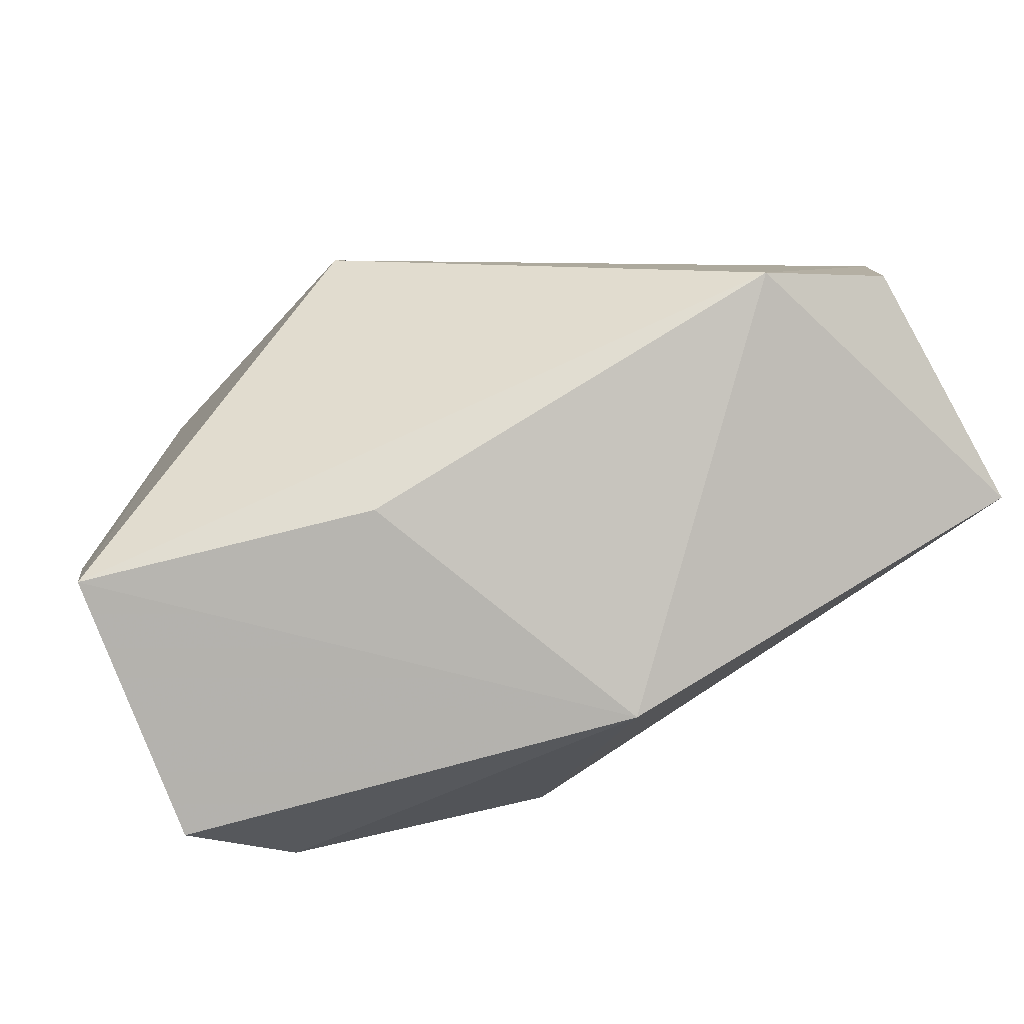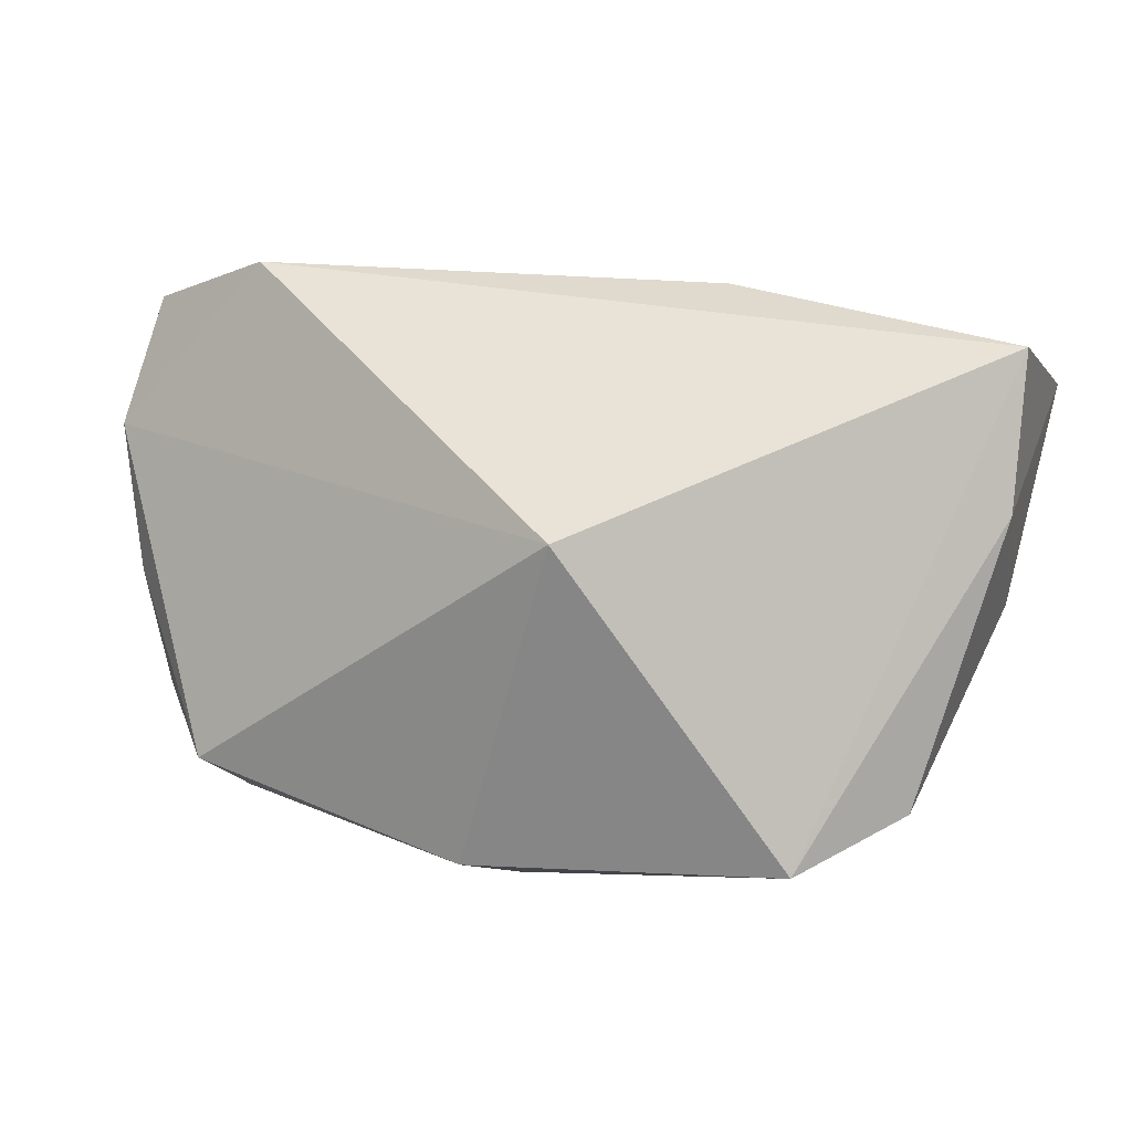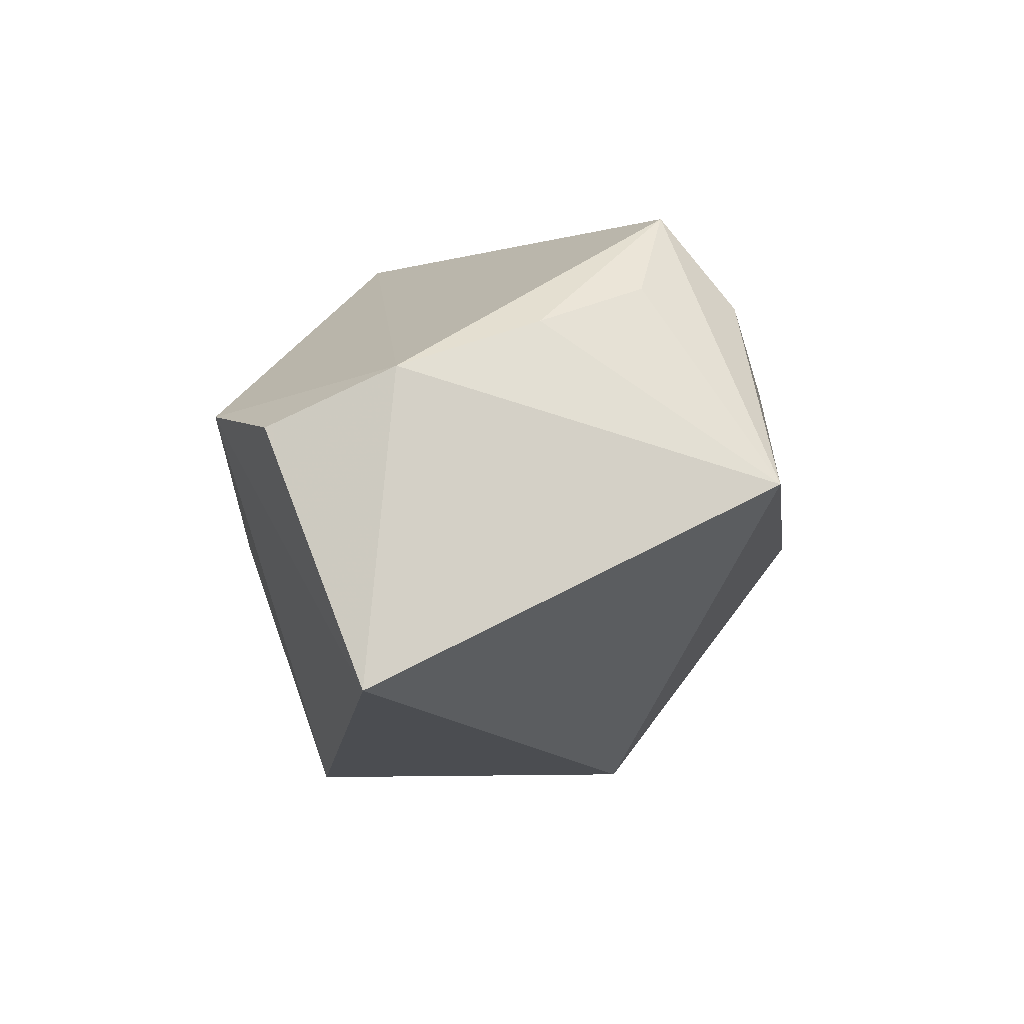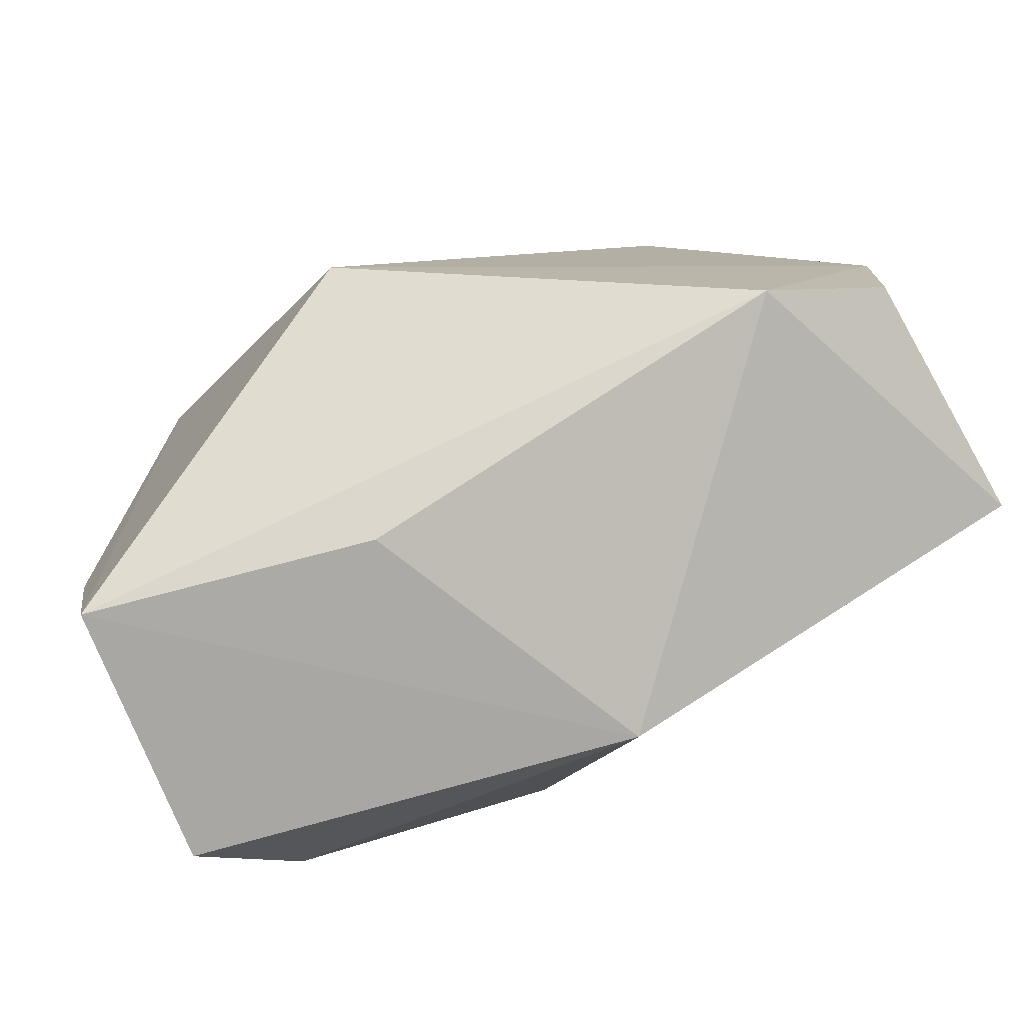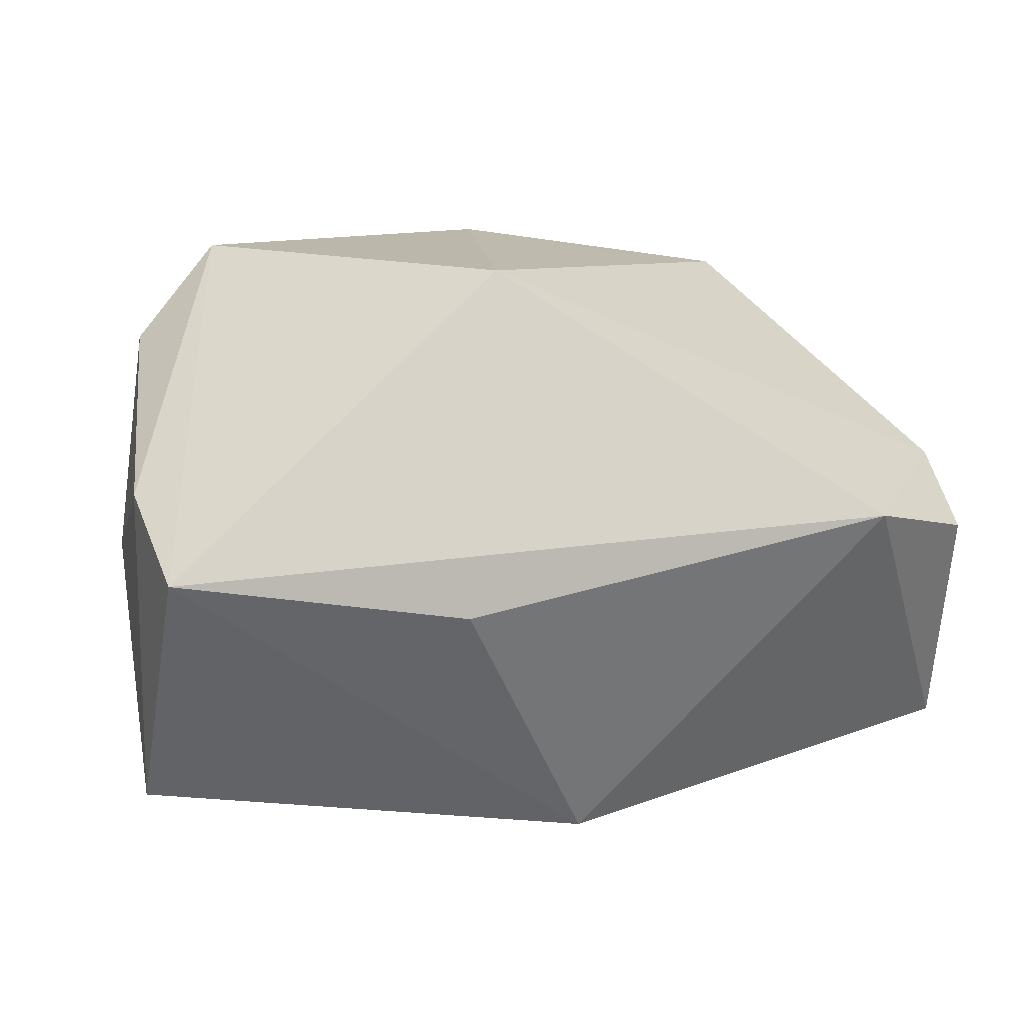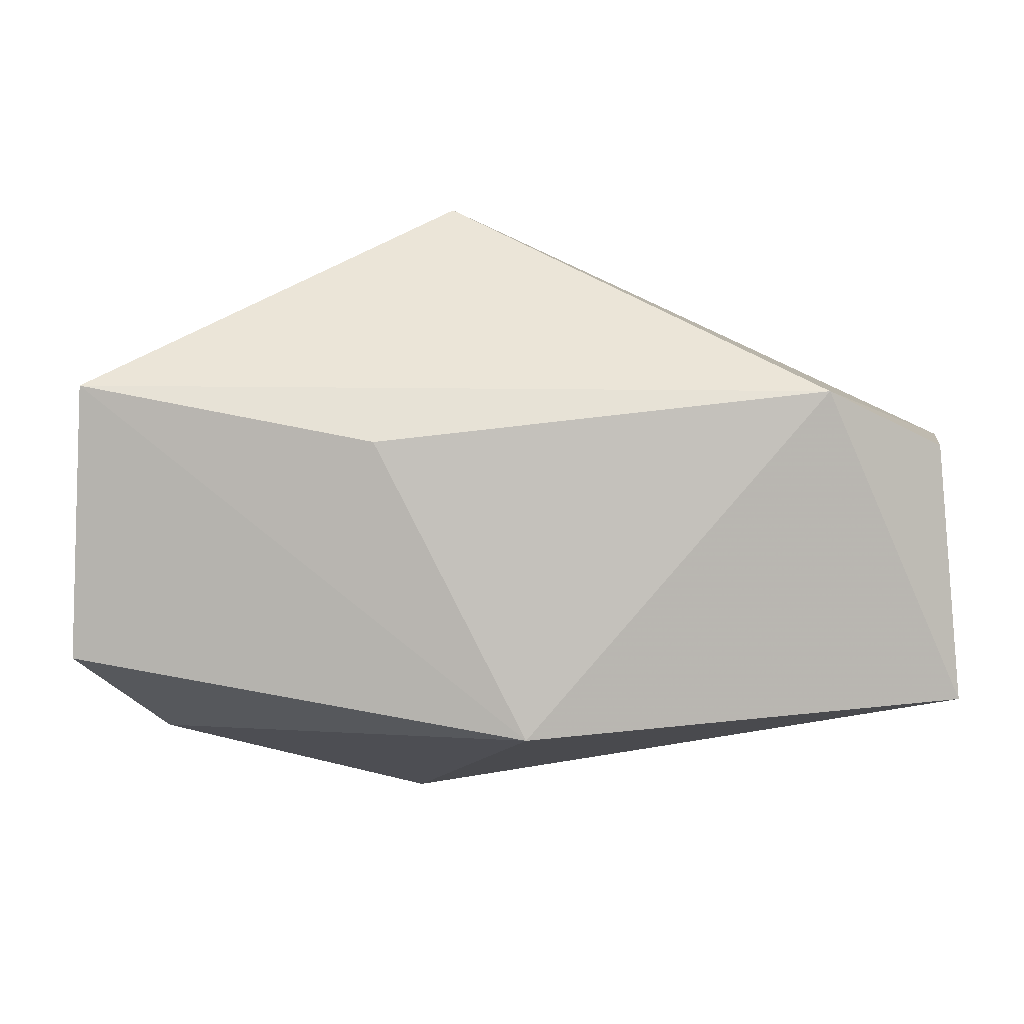
<metadata>
{"format":"obj","ext":"obj","renderer":"f3d","projection":"perspective","resolution":1024,"background":"white","views":[{"elev":74.3,"azim":155.4,"up":"+Y"},{"elev":23.8,"azim":17.0,"up":"+Y"},{"elev":-9.4,"azim":-92.5,"up":"+Z"},{"elev":79.3,"azim":154.8,"up":"+Y"},{"elev":14.4,"azim":159.7,"up":"+Z"},{"elev":-16.3,"azim":176.3,"up":"+Z"}]}
</metadata>
<code>
v -0.001096 -0.02801 0.01262
v 0.02129 -0.02288 -0.003913
v -0.03921 -0.002523 0.01063
v -0.02835 -0.01453 0.02342
v -0.0005629 0.01726 -0.02769
v 0.03122 -0.01807 0.009209
v 0.04079 0.0001767 0.0009809
v 0.02249 -0.02335 0.005426
v -0.03903 -0.02353 -0.003783
v 0.008369 -0.01306 -0.02696
v -0.001727 -0.01874 0.02766
v -0.04011 0.02134 0.0006456
v -0.01524 -0.01252 0.02535
v 0.04147 0.01192 0.008636
v 0.04118 0.02518 0.003479
v -0.02718 -0.02155 0.01509
v -0.04272 0.01002 0.005627
v 0.006476 0.01271 0.02766
v 0.03593 -0.01213 0.01908
v 0.02757 -0.01496 0.02766
v -0.0008096 -0.02964 0.004475
v 0.01409 0.02672 -0.001916
v 0.04194 0.01412 -0.01978
v 0.03368 0.00284 -0.02387
v -0.02846 0.02672 0.003985
v 0.03693 -0.01016 -0.005826
v -0.0005403 -0.0302 -0.003704
v -0.0429 0.01256 -0.02225
v -0.03483 -0.01196 0.01484
f 10 28 5
f 28 25 5
f 5 25 22
f 15 25 18
f 22 25 15
f 15 5 22
f 18 4 13
f 17 4 18
f 18 25 17
f 11 13 4
f 18 13 11
f 9 17 28
f 9 28 10
f 10 27 9
f 12 25 28
f 28 17 12
f 12 17 25
f 18 11 20
f 19 14 20
f 20 11 1
f 20 15 18
f 20 14 15
f 1 8 20
f 16 9 1
f 4 9 16
f 1 11 16
f 16 11 4
f 4 17 3
f 17 9 3
f 15 14 23
f 5 15 23
f 21 8 1
f 27 8 21
f 1 9 21
f 21 9 27
f 6 26 19
f 19 20 6
f 6 20 8
f 2 8 27
f 2 27 10
f 10 26 2
f 26 6 2
f 2 6 8
f 29 9 4
f 4 3 29
f 29 3 9
f 7 23 14
f 26 23 7
f 7 14 19
f 19 26 7
f 24 26 10
f 24 23 26
f 10 5 24
f 5 23 24

</code>
